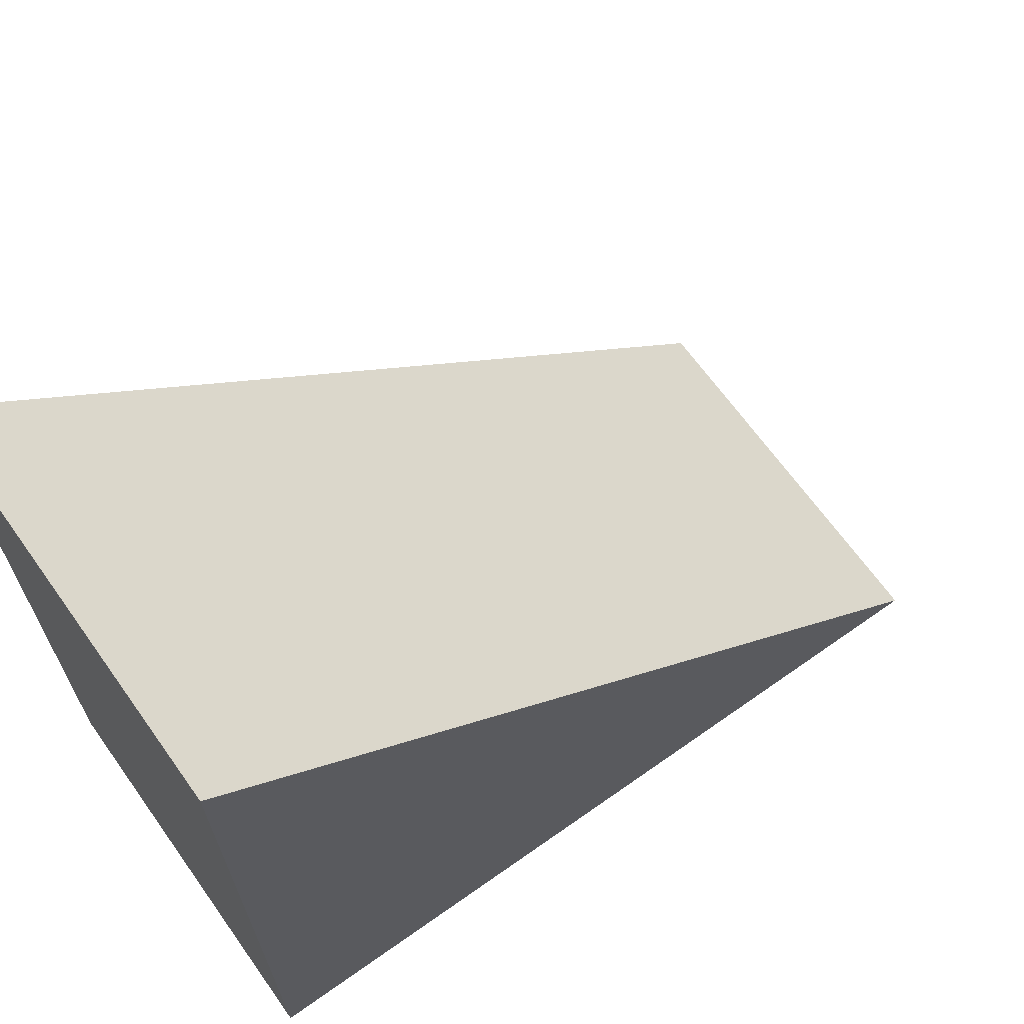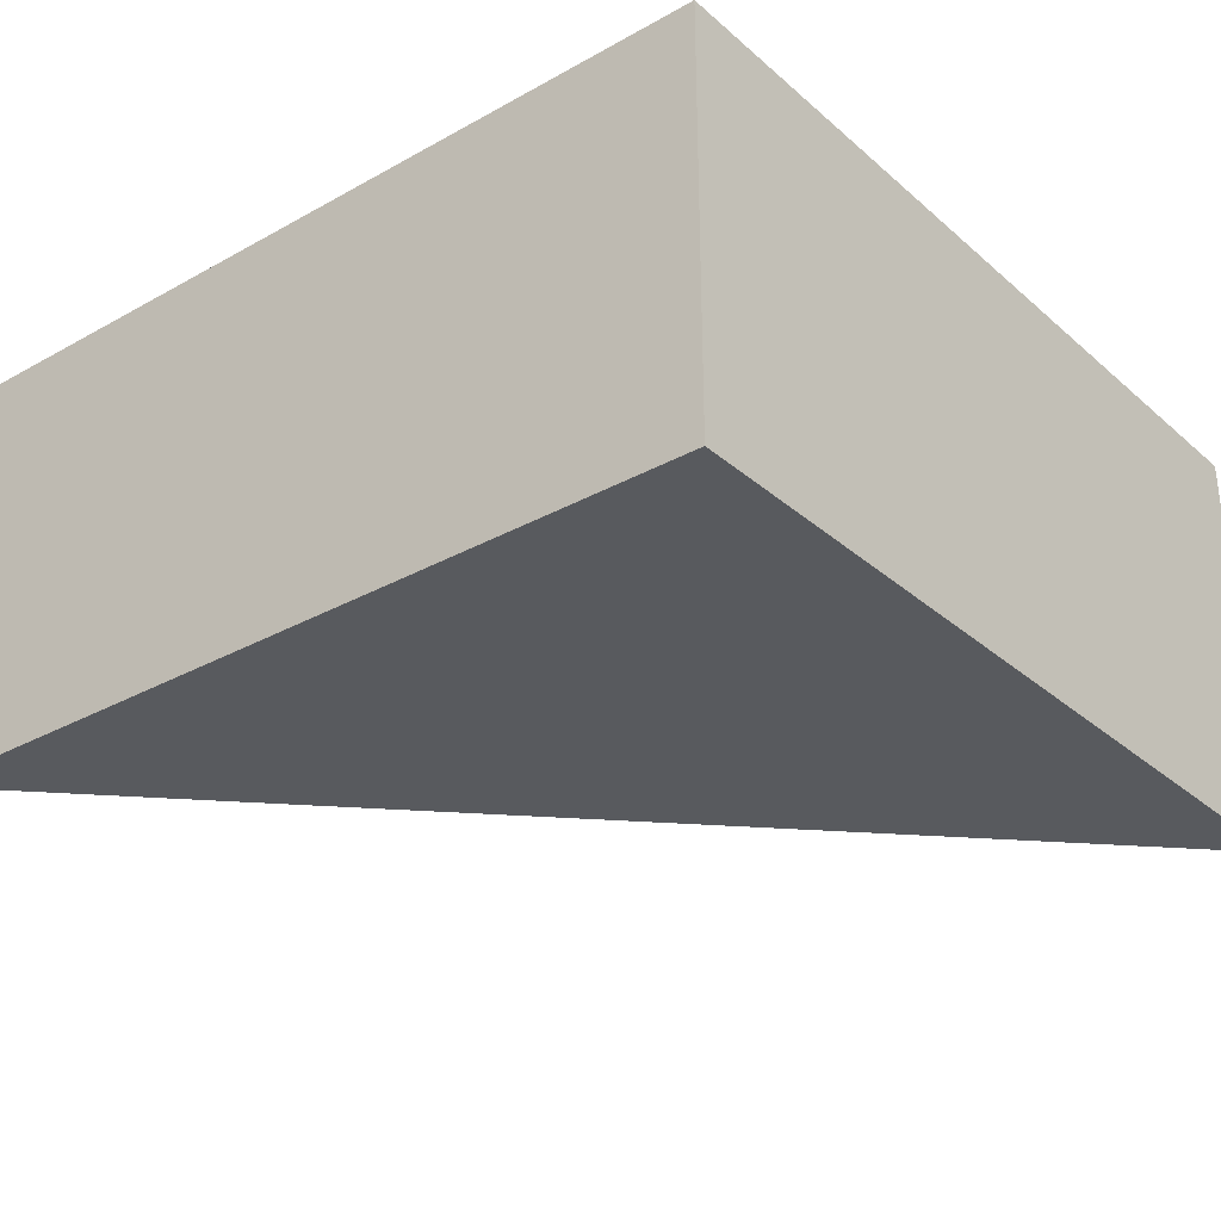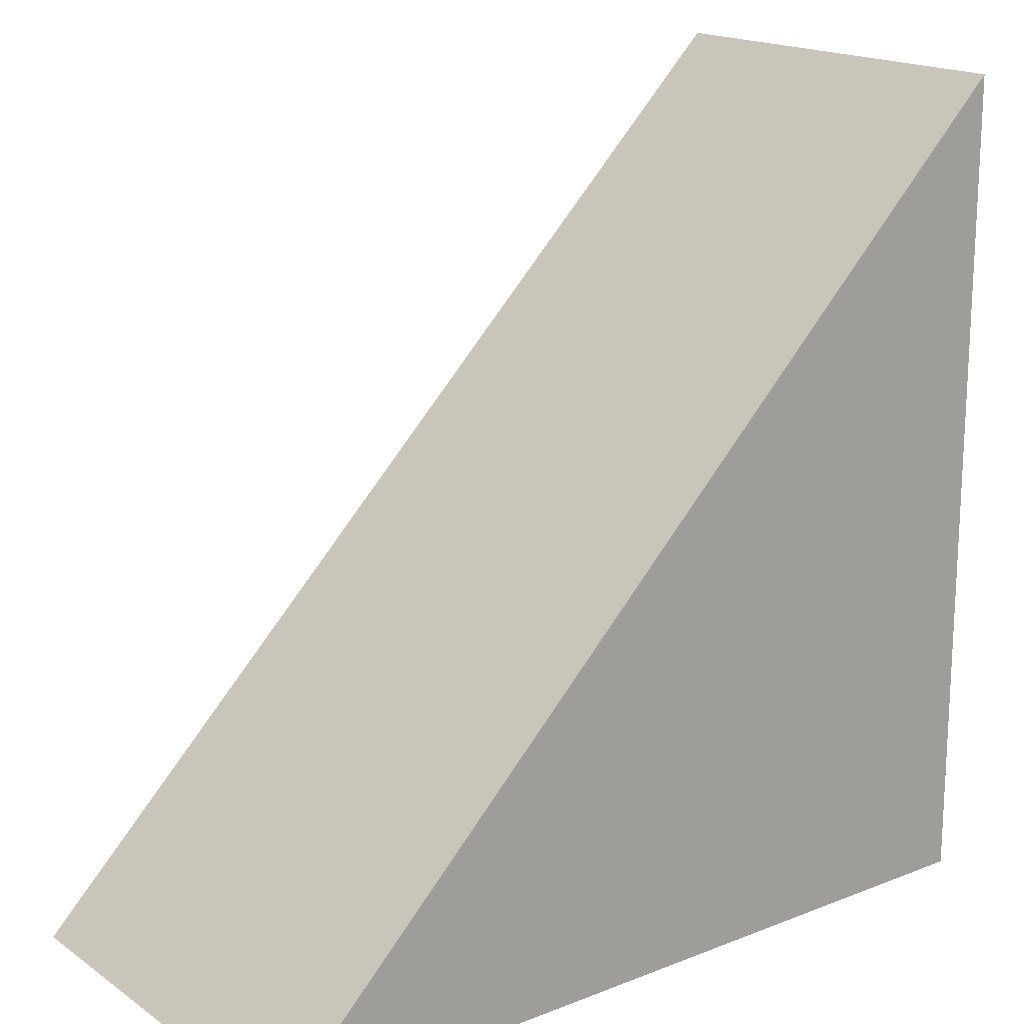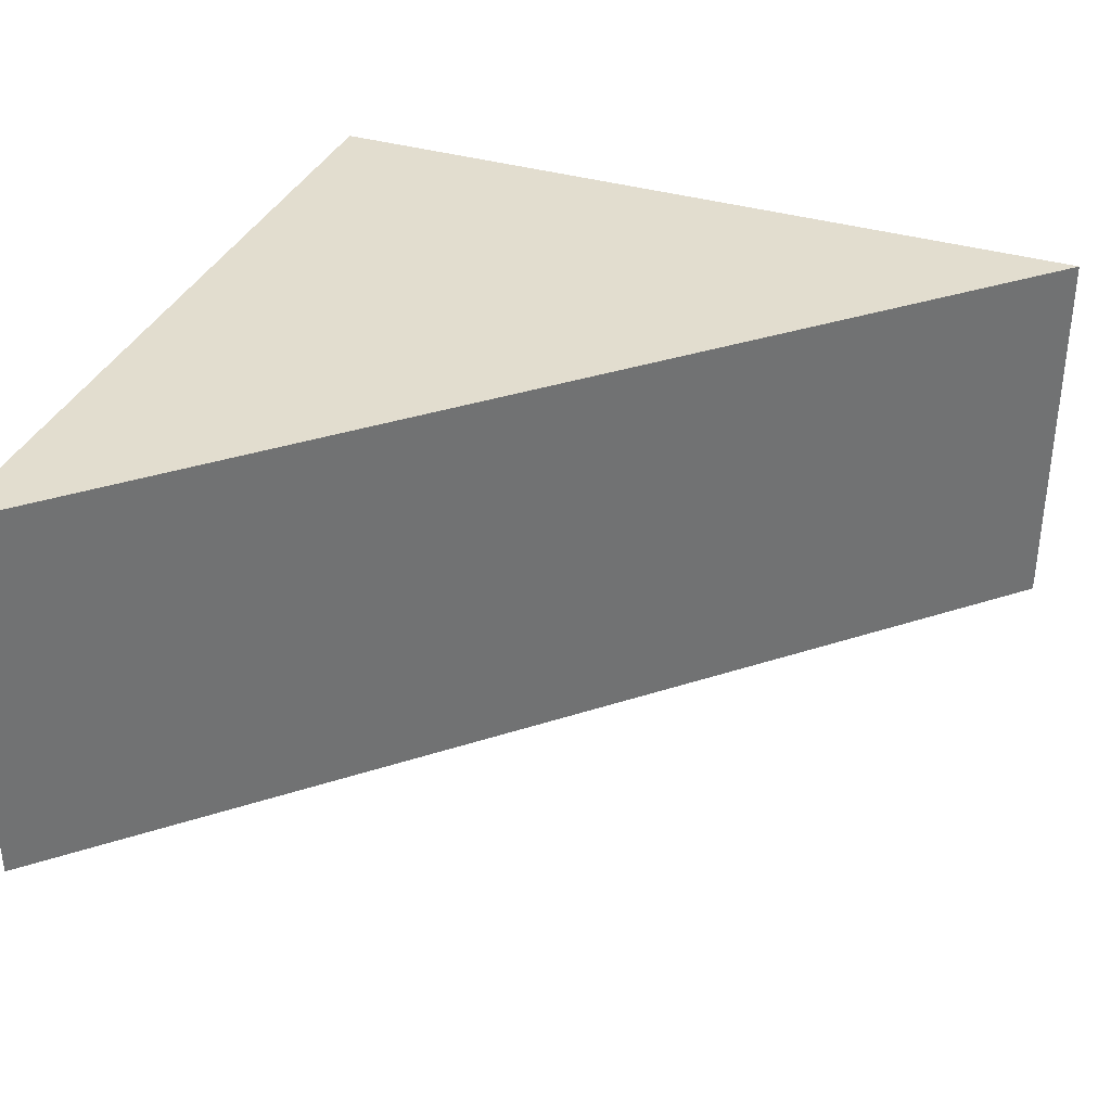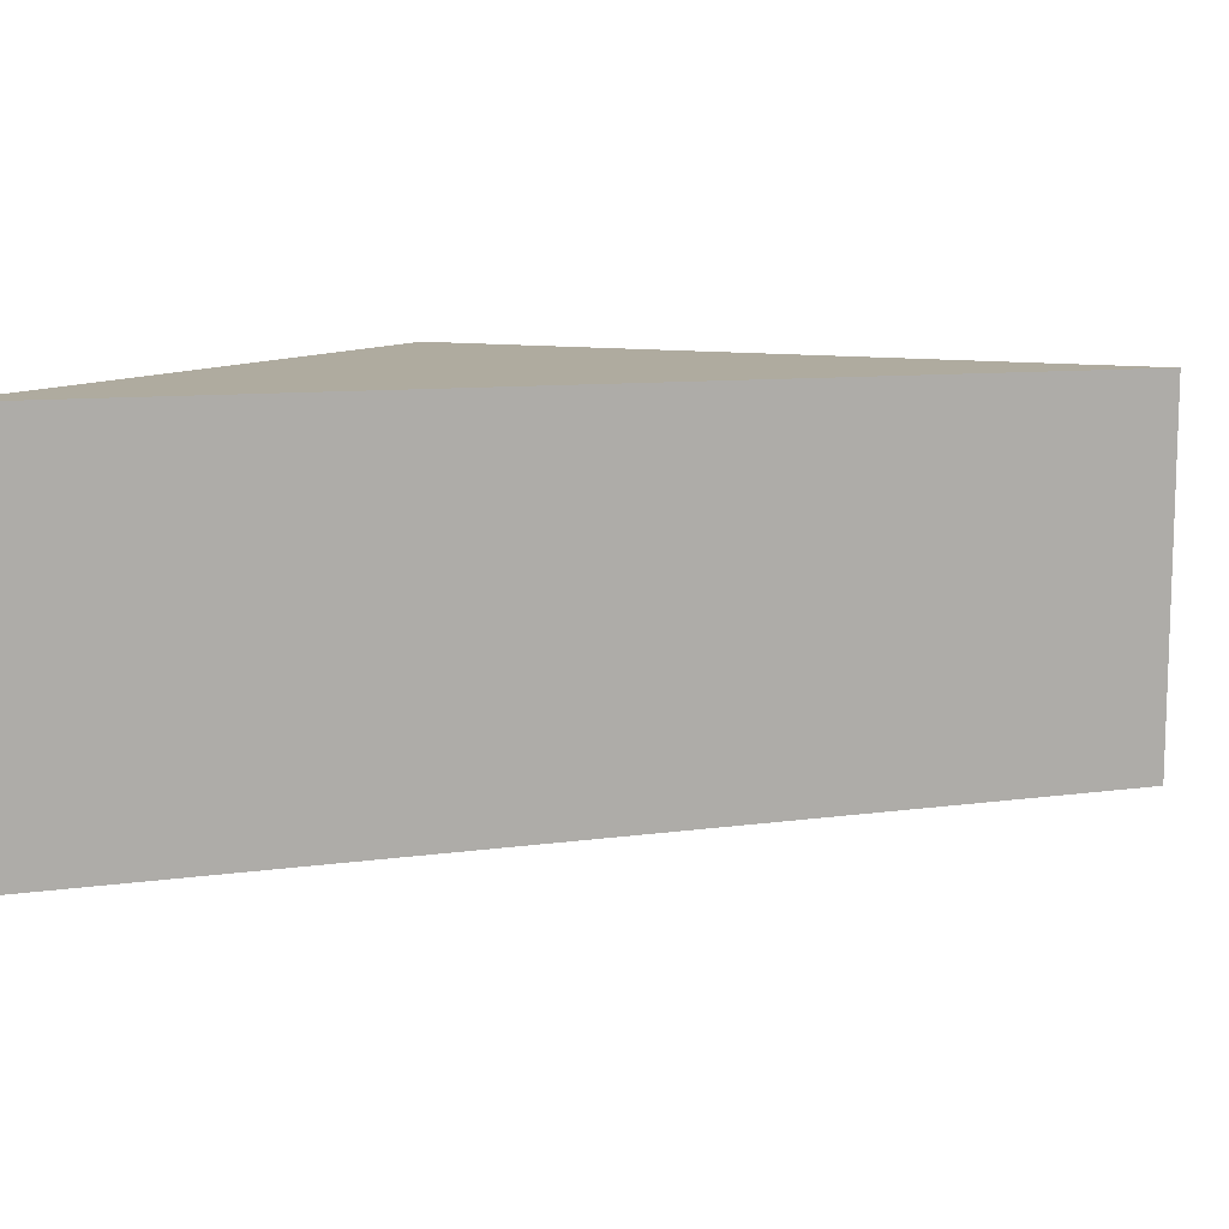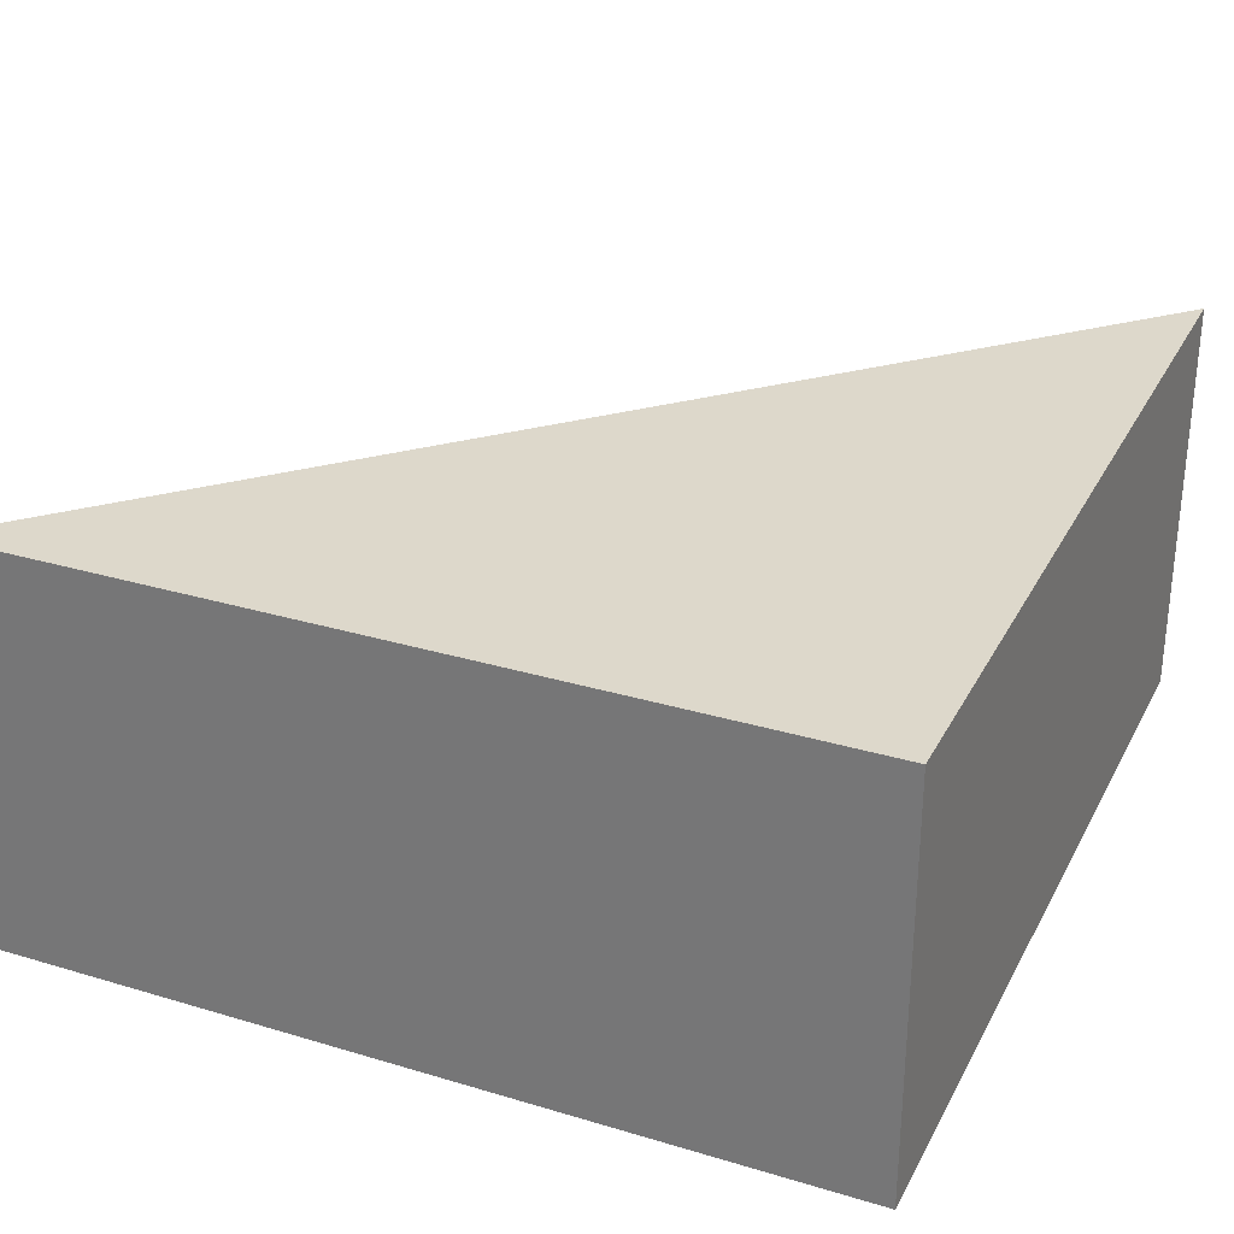
<metadata>
{"format":"obj","ext":"obj","renderer":"f3d","projection":"perspective","resolution":1024,"background":"white","views":[{"elev":66.6,"azim":-35.9,"up":"+Y"},{"elev":-30.8,"azim":-51.5,"up":"+Z"},{"elev":17.8,"azim":142.1,"up":"+Y"},{"elev":35.2,"azim":111.7,"up":"+Z"},{"elev":9.7,"azim":114.2,"up":"+Z"},{"elev":30.7,"azim":-66.2,"up":"+Z"}]}
</metadata>
<code>
o 400
v 2202 1871 7.545
v 2202 1871 7.545
v 2202 1871 7.55
v 2202 1871 7.545
v 2202 1871 7.55
v 2202 1871 7.545
v 2202 1871 7.545
v 2202 1871 7.55
v 2202 1871 7.545
v 2202 1871 7.55
v 2202 1871 7.545
v 2202 1871 7.545
v 2202 1871 7.545
v 2202 1871 7.545
v 2202 1871 7.55
v 2202 1871 7.545
v 2202 1871 7.55
v 2202 1871 7.55
v 2202 1871 7.55
f 1 2 3
f 3 4 5
f 6 7 8
f 8 9 10
f 6 11 12
f 13 14 15
f 15 16 17
f 18 19 17

</code>
